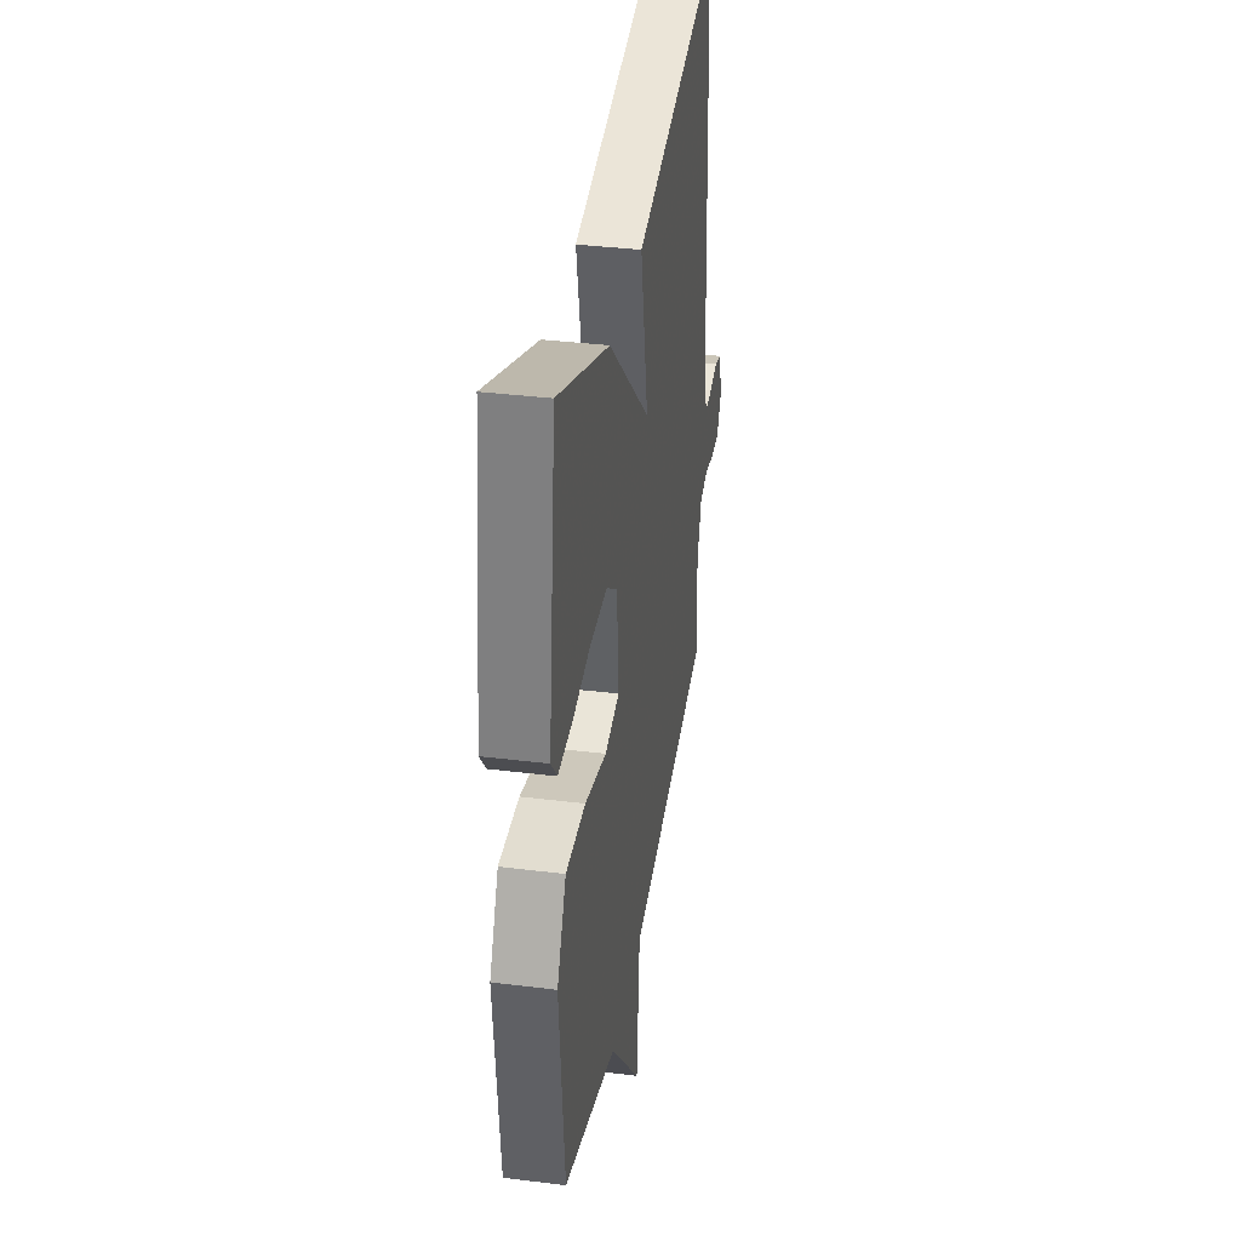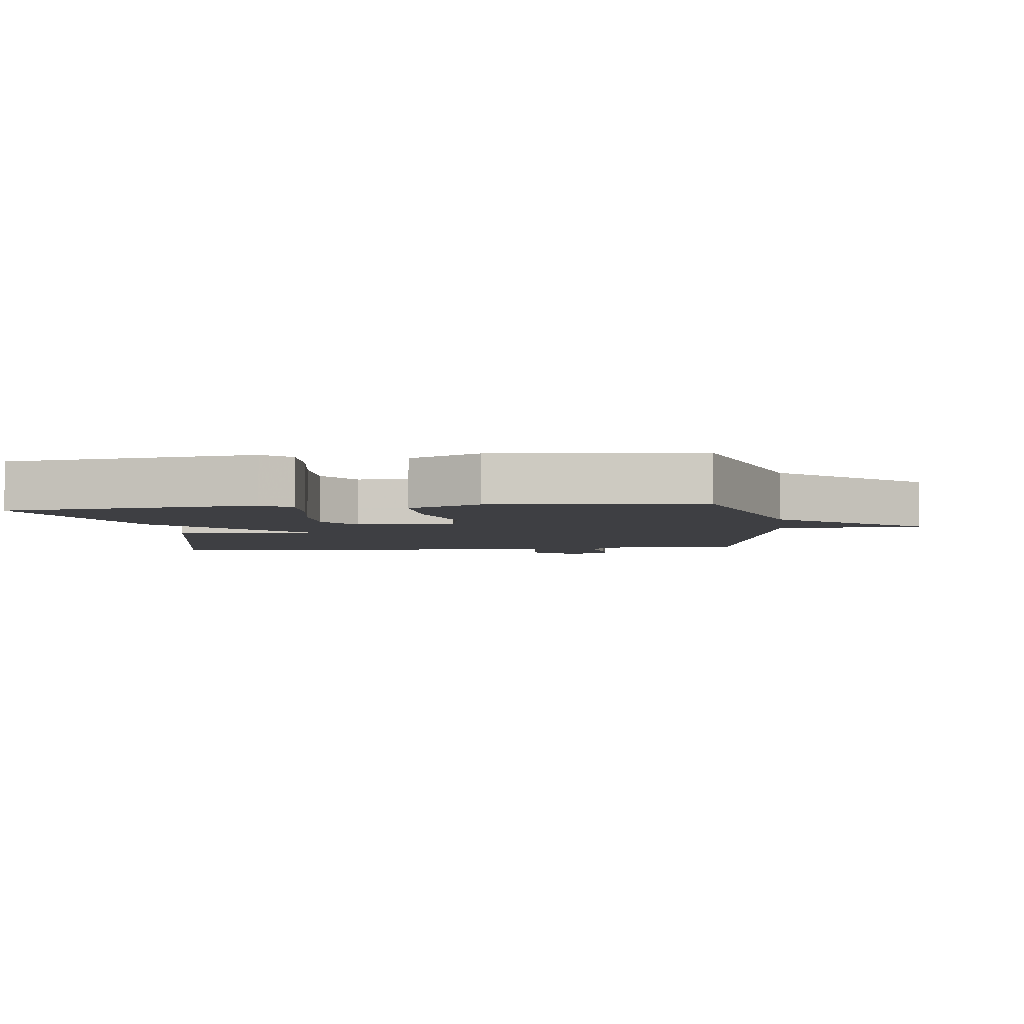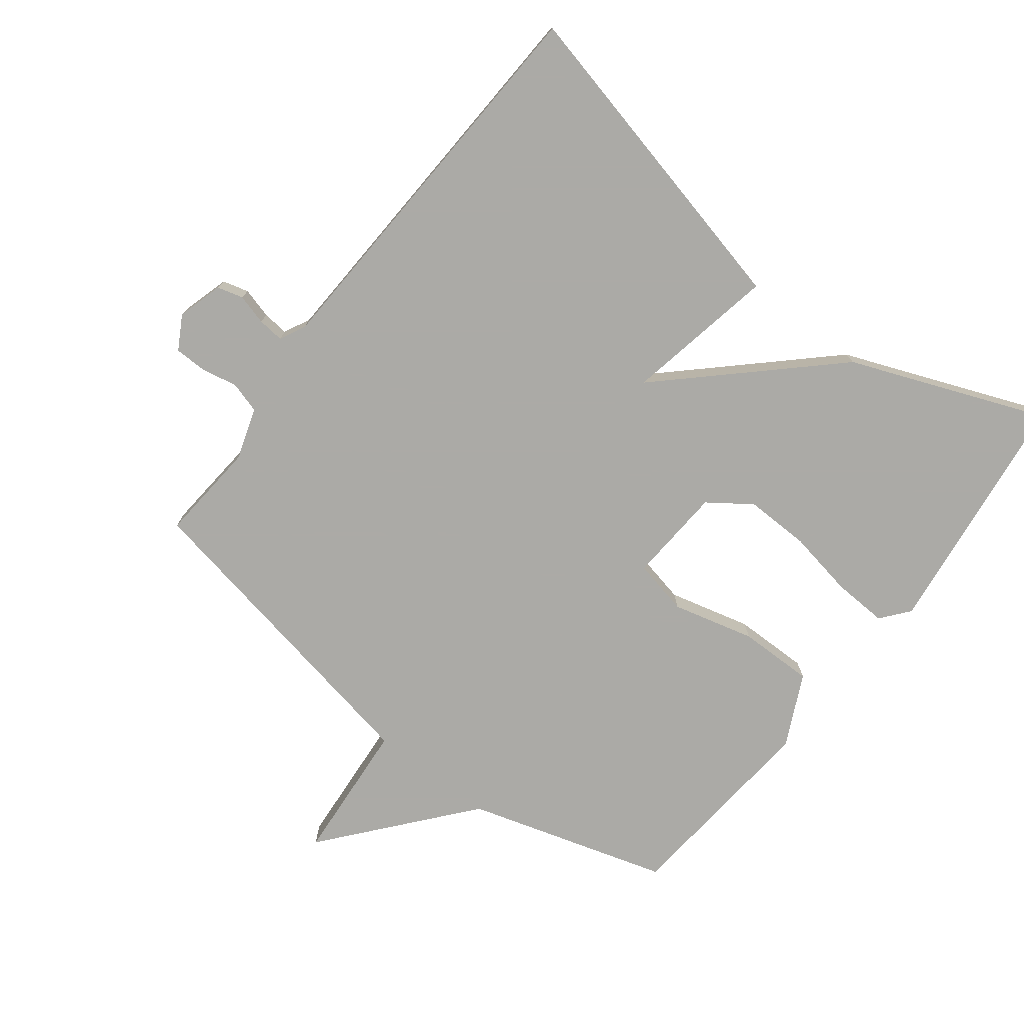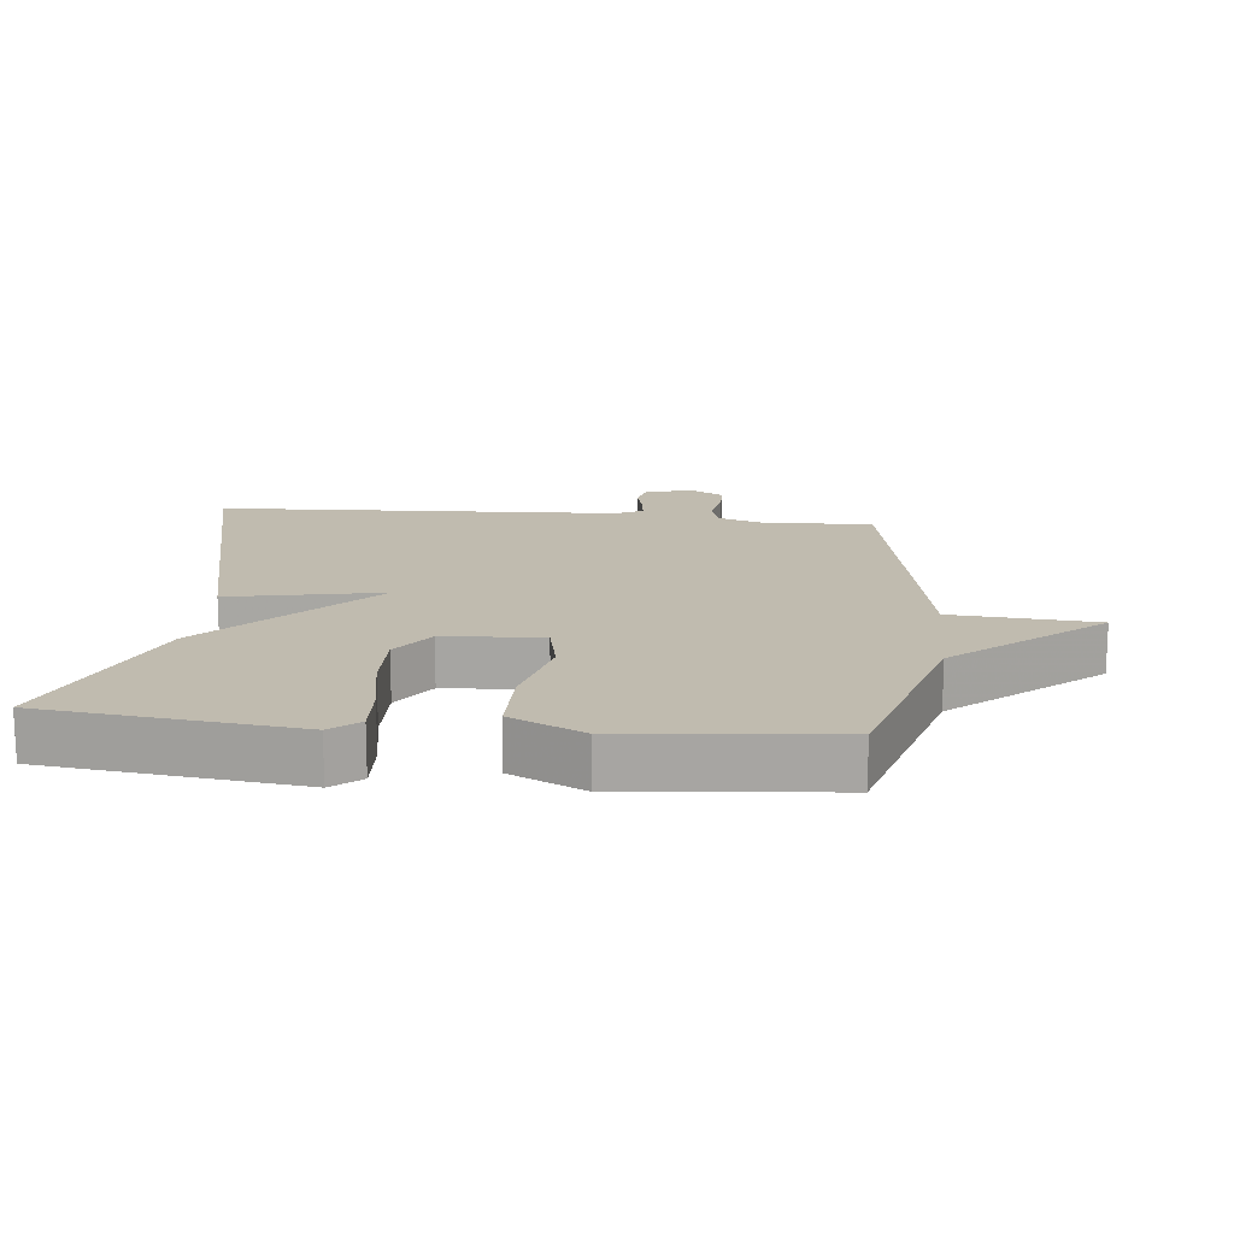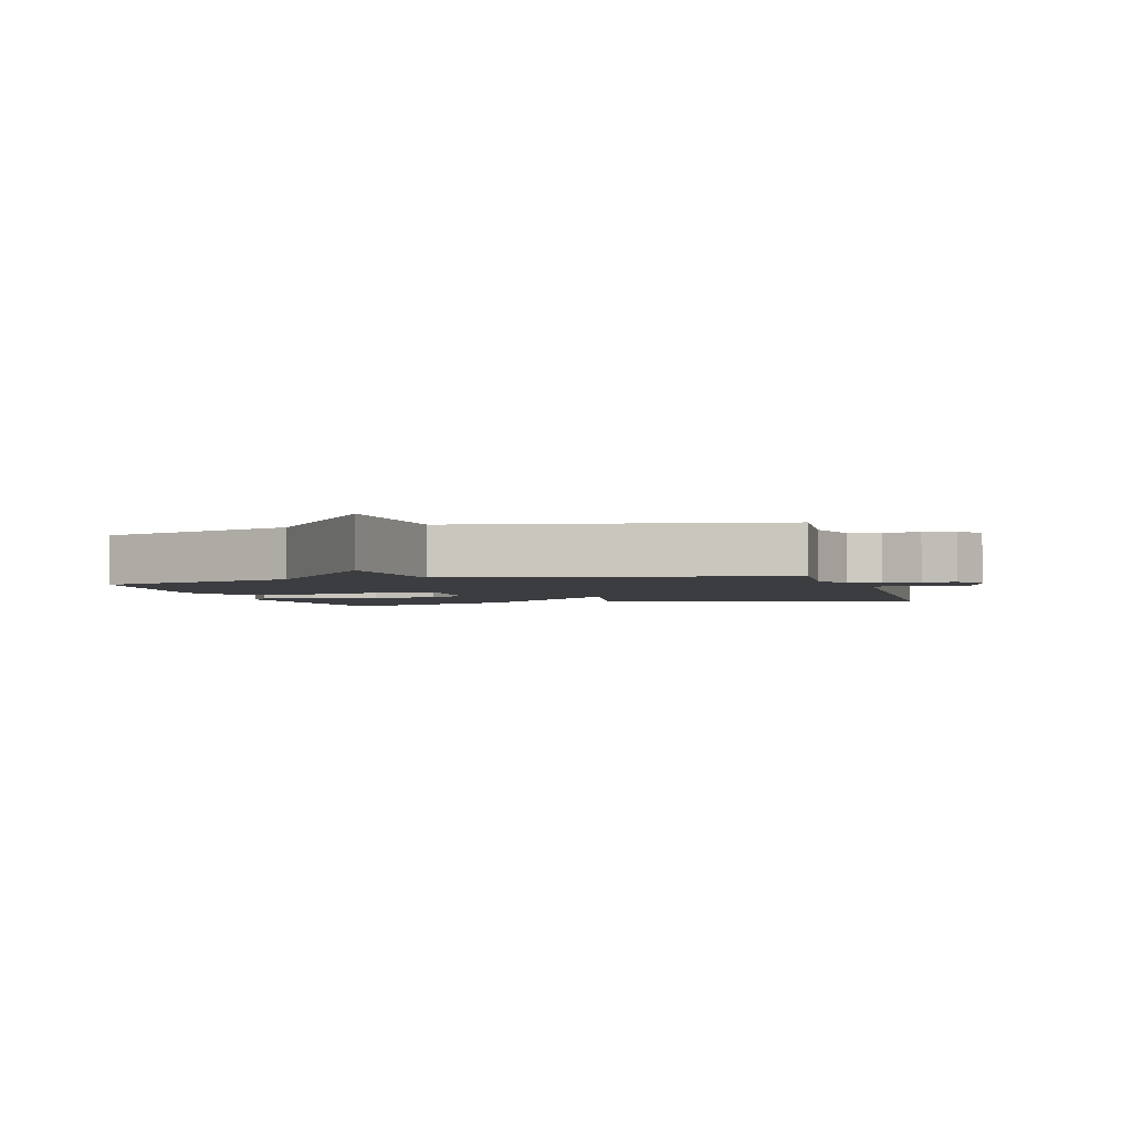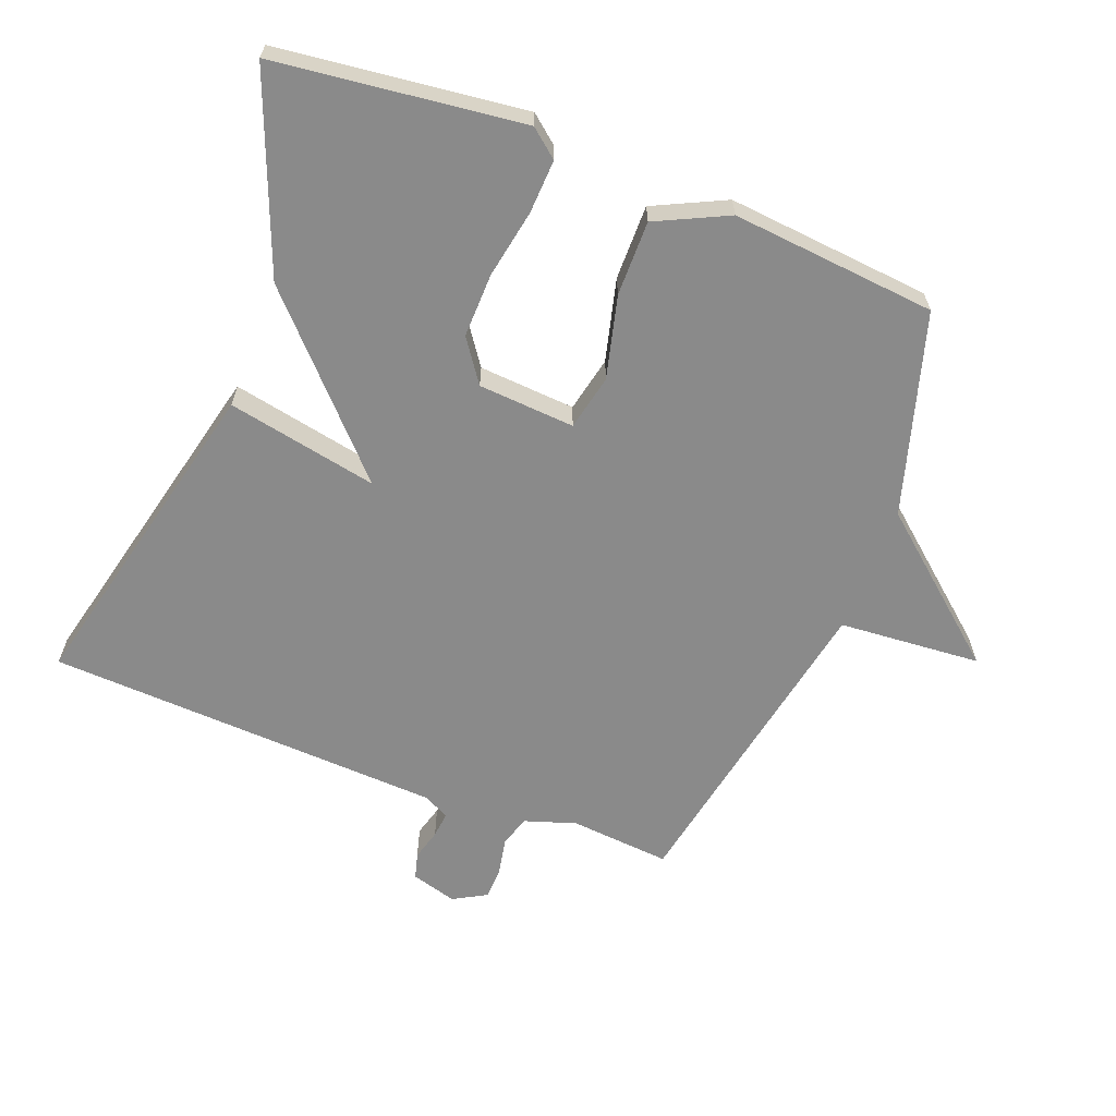
<metadata>
{"format":"obj","ext":"obj","renderer":"f3d","projection":"perspective","resolution":1024,"background":"white","views":[{"elev":35.7,"azim":99.4,"up":"+Z"},{"elev":-4.3,"azim":96.9,"up":"+Y"},{"elev":-75.9,"azim":-37.6,"up":"+Y"},{"elev":16.0,"azim":95.7,"up":"+Y"},{"elev":-2.8,"azim":-164.1,"up":"+Y"},{"elev":-63.4,"azim":68.8,"up":"+Y"}]}
</metadata>
<code>
v -0.5 0.07 -0.5
v -0.487 0.07 -0.346
v -0.513 0.07 -0.267
v -0.561 0.07 -0.253
v -0.617 0.07 -0.264
v -0.666 0.07 -0.263
v -0.695 0.07 -0.212
v -0.675 0.07 -0.142
v -0.635 0.07 -0.131
v -0.588 0.07 -0.144
v -0.548 0.07 -0.148
v -0.528 0.07 -0.108
v -0.5 0.07 0.5
v 0.002 0.07 0.382
v -0.043 0.07 0.151
v 0.202 0.07 0.382
v 0.5 0.07 0.5
v 0.546 0.07 0.121
v 0.511 0.07 0.078
v 0.428 0.07 0.082
v 0.324 0.07 0.101
v 0.225 0.07 0.103
v 0.16 0.07 0.057
v 0.15 0.07 -0.091
v 0.235 0.07 -0.109
v 0.361 0.07 -0.077
v 0.476 0.07 -0.076
v 0.529 0.07 -0.186
v 0.5 0.07 -0.5
v 0.192 0.07 -0.592
v 0.009 0.07 -0.81
v -0.008 0.07 -0.592
v -0.5 0 -0.5
v -0.487 0 -0.346
v -0.513 0 -0.267
v -0.561 0 -0.253
v -0.617 0 -0.264
v -0.666 0 -0.263
v -0.695 0 -0.212
v -0.675 0 -0.142
v -0.635 0 -0.131
v -0.588 0 -0.144
v -0.548 0 -0.148
v -0.528 0 -0.108
v -0.5 0 0.5
v 0.002 0 0.382
v -0.043 0 0.151
v 0.202 0 0.382
v 0.5 0 0.5
v 0.546 0 0.121
v 0.511 0 0.078
v 0.428 0 0.082
v 0.324 0 0.101
v 0.225 0 0.103
v 0.16 0 0.057
v 0.15 0 -0.091
v 0.235 0 -0.109
v 0.361 0 -0.077
v 0.476 0 -0.076
v 0.529 0 -0.186
v 0.5 0 -0.5
v 0.192 0 -0.592
v 0.009 0 -0.81
v -0.008 0 -0.592
f 30 31 32
f 32 1 2
f 30 32 2
f 29 30 2
f 28 29 2
f 27 28 2
f 26 27 2
f 25 26 2
f 24 25 2 3
f 23 24 3 4
f 5 6 7
f 4 5 7
f 23 4 7
f 22 23 7
f 19 20 21
f 18 19 21
f 17 18 21
f 16 17 21
f 15 16 21 22
f 12 13 14 15
f 11 12 15 22
f 7 8 9 10
f 7 10 11
f 7 11 22
f 64 63 62
f 34 33 64
f 34 64 62
f 34 62 61
f 34 61 60
f 34 60 59
f 34 59 58
f 34 58 57
f 35 34 57 56
f 36 35 56 55
f 39 38 37
f 39 37 36
f 39 36 55
f 39 55 54
f 53 52 51
f 53 51 50
f 53 50 49
f 53 49 48
f 54 53 48 47
f 47 46 45 44
f 54 47 44 43
f 42 41 40 39
f 43 42 39
f 54 43 39
f 1 33 34 2
f 2 34 35 3
f 3 35 36 4
f 4 36 37 5
f 5 37 38 6
f 6 38 39 7
f 7 39 40 8
f 8 40 41 9
f 9 41 42 10
f 10 42 43 11
f 11 43 44 12
f 12 44 45 13
f 13 45 46 14
f 14 46 47 15
f 15 47 48 16
f 16 48 49 17
f 17 49 50 18
f 18 50 51 19
f 19 51 52 20
f 20 52 53 21
f 21 53 54 22
f 22 54 55 23
f 23 55 56 24
f 24 56 57 25
f 25 57 58 26
f 26 58 59 27
f 27 59 60 28
f 28 60 61 29
f 29 61 62 30
f 30 62 63 31
f 31 63 64 32
f 32 64 33 1

</code>
